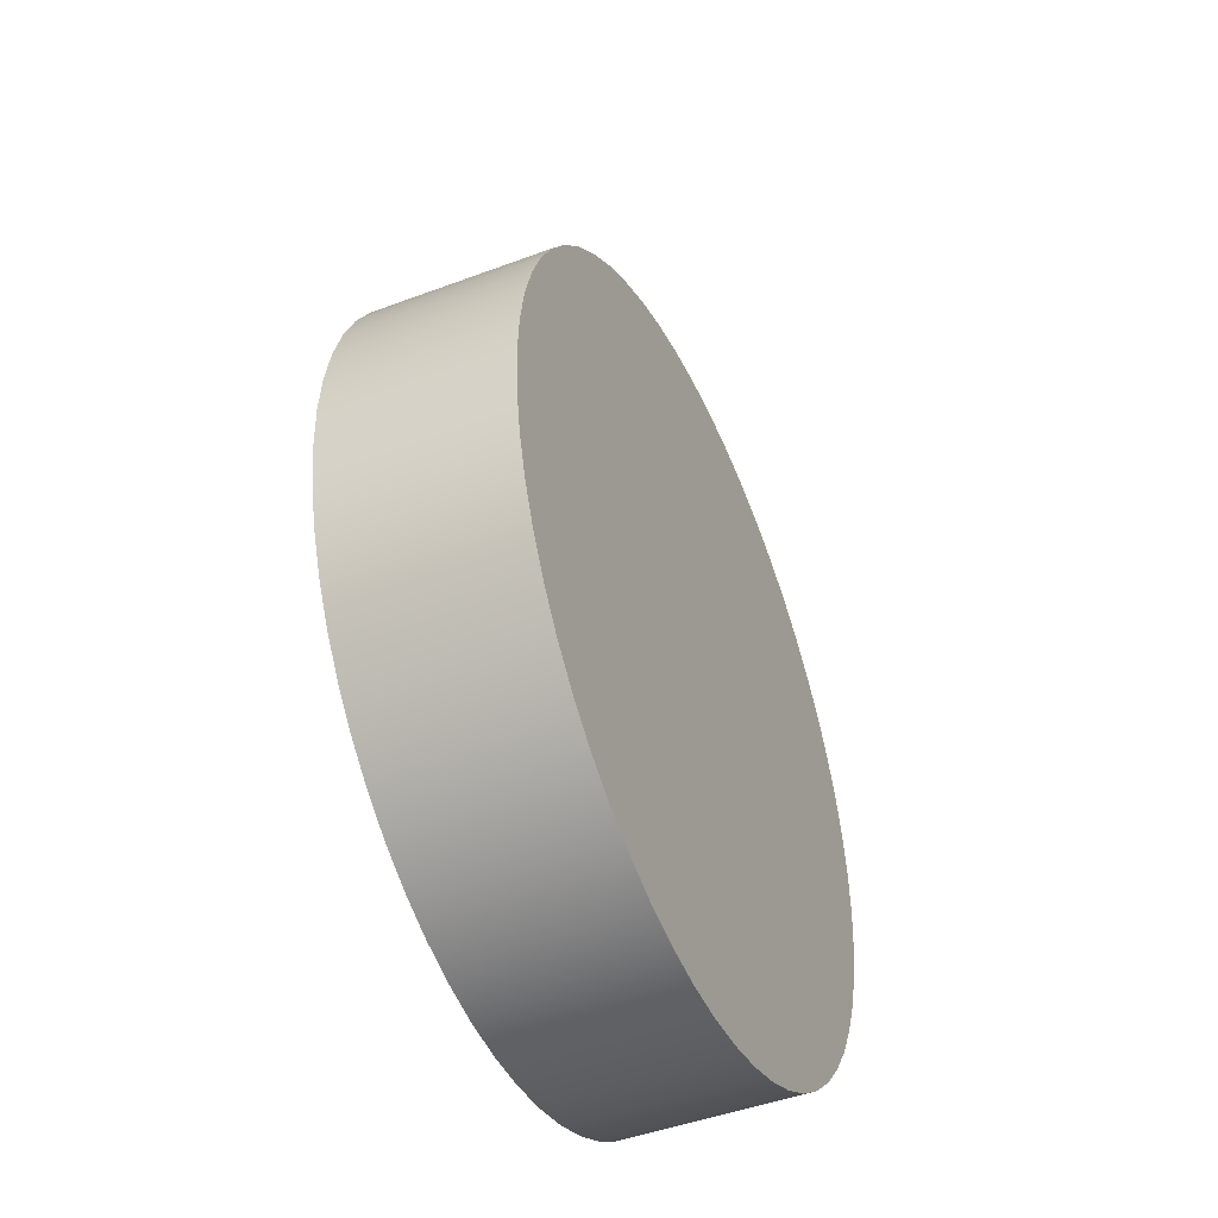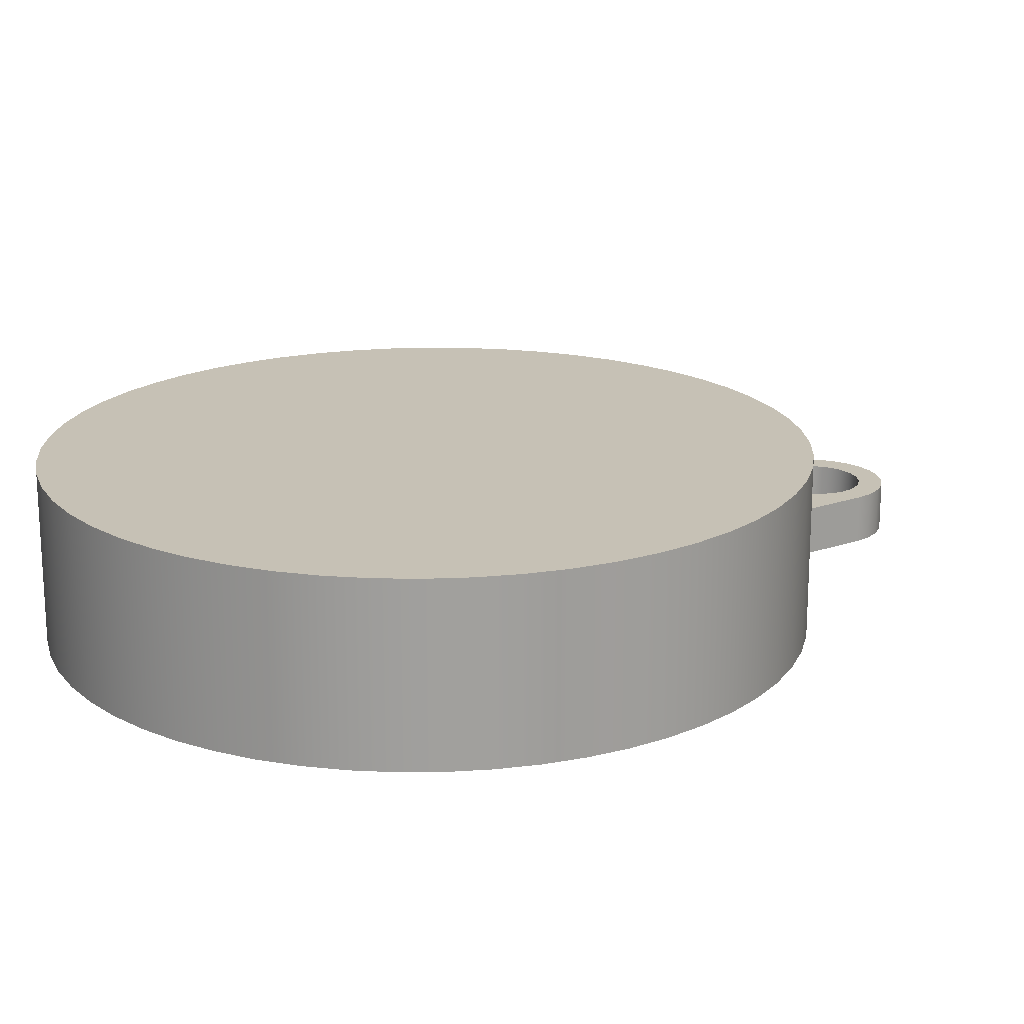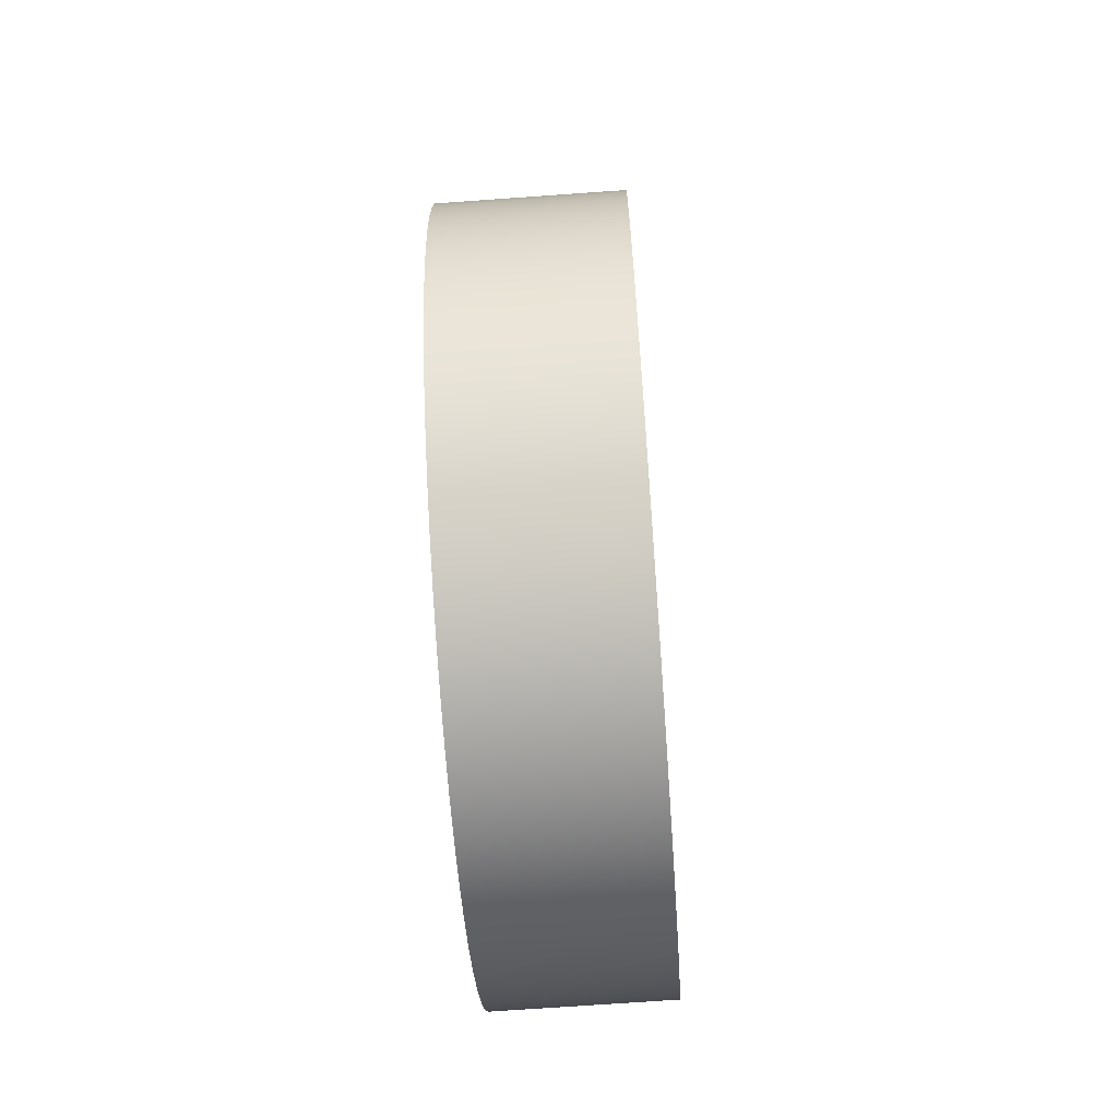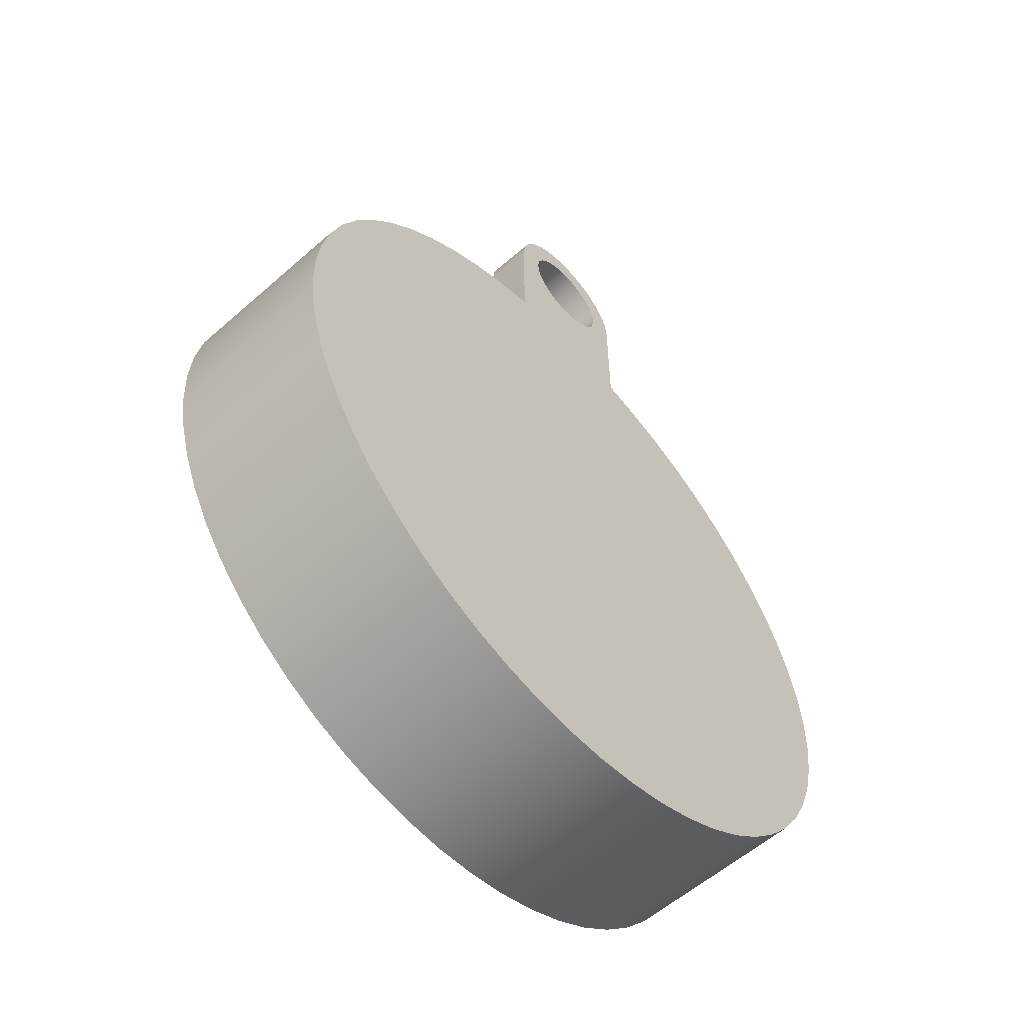
<metadata>
{"format":"obj","ext":"obj","renderer":"f3d","projection":"perspective","resolution":1024,"background":"white","views":[{"elev":-45.1,"azim":113.7,"up":"+Z"},{"elev":18.7,"azim":-123.7,"up":"+Y"},{"elev":-67.3,"azim":-85.9,"up":"+Z"},{"elev":-57.8,"azim":-47.8,"up":"+Z"}]}
</metadata>
<code>
v -1 1 10
v -0.9556 1 10.29
v -0.8262 1 10.56
v -0.6235 1 10.78
v -0.3653 1 10.93
v -0.07473 1 11
v 0.2225 1 10.97
v 0.5 1 10.87
v 0.7331 1 10.68
v 0.901 1 10.43
v 0.9888 1 10.15
v 0.9888 1 9.851
v 0.901 1 9.566
v 0.7331 1 9.32
v 0.5 1 9.134
v 0.2225 1 9.025
v -0.07473 1 9.003
v -0.3653 1 9.069
v -0.6235 1 9.218
v -0.8262 1 9.437
v -0.9556 1 9.705
v -1 0 10
v -0.9556 0 9.705
v -0.8262 0 9.437
v -0.6235 0 9.218
v -0.3653 0 9.069
v -0.07473 0 9.003
v 0.2225 0 9.025
v 0.5 0 9.134
v 0.7331 0 9.32
v 0.901 0 9.566
v 0.9888 0 9.851
v 0.9888 0 10.15
v 0.901 0 10.43
v 0.7331 0 10.68
v 0.5 0 10.87
v 0.2225 0 10.97
v -0.07473 0 11
v -0.3653 0 10.93
v -0.6235 0 10.78
v -0.8262 0 10.56
v -0.9556 0 10.29
v -1 1 10
v -1 0 10
v -1.5 0 10
v -1.456 0 10.36
v -1.328 0 10.7
v -1.123 0 10.99
v -0.8521 0 11.23
v -0.5319 0 11.4
v -0.1808 0 11.49
v 0.1808 0 11.49
v 0.5319 0 11.4
v 0.8521 0 11.23
v 1.123 0 10.99
v 1.328 0 10.7
v 1.456 0 10.36
v 1.5 0 10
v 1.5 1 10
v 1.456 1 10.36
v 1.328 1 10.7
v 1.123 1 10.99
v 0.8521 1 11.23
v 0.5319 1 11.4
v 0.1808 1 11.49
v -0.1808 1 11.49
v -0.5319 1 11.4
v -0.8521 1 11.23
v -1.123 1 10.99
v -1.328 1 10.7
v -1.456 1 10.36
v -1.5 1 10
v -1.5 0 7.348
v -1.5 0 10
v -1.5 1 10
v -1.5 1 7.348
v 1.5 0 10
v 1.5 0 7.348
v 1.5 1 7.348
v 1.5 1 10
v -1 1 10
v -0.9556 1 9.705
v -0.8262 1 9.437
v -0.6235 1 9.218
v -0.3653 1 9.069
v -0.07473 1 9.003
v 0.2225 1 9.025
v 0.5 1 9.134
v 0.7331 1 9.32
v 0.901 1 9.566
v 0.9888 1 9.851
v 0.9888 1 10.15
v 0.901 1 10.43
v 0.7331 1 10.68
v 0.5 1 10.87
v 0.2225 1 10.97
v -0.07473 1 11
v -0.3653 1 10.93
v -0.6235 1 10.78
v -0.8262 1 10.56
v -0.9556 1 10.29
v 1.5 1 10
v 1.5 1 7.348
v 0.7538 1 7.462
v 4.592e-16 1 7.5
v -0.7538 1 7.462
v -1.5 1 7.348
v -1.5 1 10
v -1.456 1 10.36
v -1.328 1 10.7
v -1.123 1 10.99
v -0.8521 1 11.23
v -0.5319 1 11.4
v -0.1808 1 11.49
v 0.1808 1 11.49
v 0.5319 1 11.4
v 0.8521 1 11.23
v 1.123 1 10.99
v 1.328 1 10.7
v 1.456 1 10.36
v 1.5 1 7.348
v 1.5 0 7.348
v 2.304 0 7.137
v 3.081 0 6.838
v 3.819 0 6.455
v 4.51 0 5.992
v 5.146 0 5.456
v 5.718 0 4.853
v 6.22 0 4.19
v 6.646 0 3.475
v 6.99 0 2.718
v 7.248 0 1.927
v 7.417 0 1.113
v 7.495 0 0.285
v 7.48 0 -0.5466
v 7.374 0 -1.371
v 7.176 0 -2.179
v 6.891 0 -2.961
v 6.521 0 -3.705
v 6.07 0 -4.405
v 5.545 0 -5.05
v 4.952 0 -5.633
v 4.298 0 -6.146
v 3.591 0 -6.584
v 2.84 0 -6.942
v 2.054 0 -7.213
v 1.242 0 -7.396
v 0.4159 0 -7.488
v -0.4159 0 -7.488
v -1.242 0 -7.396
v -2.054 0 -7.213
v -2.84 0 -6.942
v -3.591 0 -6.584
v -4.298 0 -6.146
v -4.952 0 -5.633
v -5.545 0 -5.05
v -6.07 0 -4.405
v -6.521 0 -3.705
v -6.891 0 -2.961
v -7.176 0 -2.179
v -7.374 0 -1.371
v -7.48 0 -0.5466
v -7.495 0 0.285
v -7.417 0 1.113
v -7.248 0 1.927
v -6.99 0 2.718
v -6.646 0 3.475
v -6.22 0 4.19
v -5.718 0 4.853
v -5.146 0 5.456
v -4.51 0 5.992
v -3.819 0 6.455
v -3.081 0 6.838
v -2.304 0 7.137
v -1.5 0 7.348
v -1.5 1 7.348
v -0.7538 1 7.462
v 4.592e-16 1 7.5
v 0.7538 1 7.462
v -7.5 3.5 9.185e-16
v -7.453 3.5 -0.8397
v -7.312 3.5 -1.669
v -7.079 3.5 -2.477
v -6.757 3.5 -3.254
v -6.35 3.5 -3.99
v -5.864 3.5 -4.676
v -5.303 3.5 -5.303
v -4.676 3.5 -5.864
v -3.99 3.5 -6.35
v -3.254 3.5 -6.757
v -2.477 3.5 -7.079
v -1.669 3.5 -7.312
v -0.8397 3.5 -7.453
v 4.592e-16 3.5 -7.5
v 0.8397 3.5 -7.453
v 1.669 3.5 -7.312
v 2.477 3.5 -7.079
v 3.254 3.5 -6.757
v 3.99 3.5 -6.35
v 4.676 3.5 -5.864
v 5.303 3.5 -5.303
v 5.864 3.5 -4.676
v 6.35 3.5 -3.99
v 6.757 3.5 -3.254
v 7.079 3.5 -2.477
v 7.312 3.5 -1.669
v 7.453 3.5 -0.8397
v 7.5 3.5 0
v 7.453 3.5 0.8397
v 7.312 3.5 1.669
v 7.079 3.5 2.477
v 6.757 3.5 3.254
v 6.35 3.5 3.99
v 5.864 3.5 4.676
v 5.303 3.5 5.303
v 4.676 3.5 5.864
v 3.99 3.5 6.35
v 3.254 3.5 6.757
v 2.477 3.5 7.079
v 1.669 3.5 7.312
v 0.8397 3.5 7.453
v 4.592e-16 3.5 7.5
v -0.8397 3.5 7.453
v -1.669 3.5 7.312
v -2.477 3.5 7.079
v -3.254 3.5 6.757
v -3.99 3.5 6.35
v -4.676 3.5 5.864
v -5.303 3.5 5.303
v -5.864 3.5 4.676
v -6.35 3.5 3.99
v -6.757 3.5 3.254
v -7.079 3.5 2.477
v -7.312 3.5 1.669
v -7.453 3.5 0.8397
v -7.48 0 -0.5466
v -7.5 3.5 9.185e-16
v -7.5 3.5 9.185e-16
v -7.453 3.5 0.8397
v -7.312 3.5 1.669
v -7.079 3.5 2.477
v -6.757 3.5 3.254
v -6.35 3.5 3.99
v -5.864 3.5 4.676
v -5.303 3.5 5.303
v -4.676 3.5 5.864
v -3.99 3.5 6.35
v -3.254 3.5 6.757
v -2.477 3.5 7.079
v -1.669 3.5 7.312
v -0.8397 3.5 7.453
v 4.592e-16 3.5 7.5
v 0.8397 3.5 7.453
v 1.669 3.5 7.312
v 2.477 3.5 7.079
v 3.254 3.5 6.757
v 3.99 3.5 6.35
v 4.676 3.5 5.864
v 5.303 3.5 5.303
v 5.864 3.5 4.676
v 6.35 3.5 3.99
v 6.757 3.5 3.254
v 7.079 3.5 2.477
v 7.312 3.5 1.669
v 7.453 3.5 0.8397
v 7.5 3.5 0
v 7.453 3.5 -0.8397
v 7.312 3.5 -1.669
v 7.079 3.5 -2.477
v 6.757 3.5 -3.254
v 6.35 3.5 -3.99
v 5.864 3.5 -4.676
v 5.303 3.5 -5.303
v 4.676 3.5 -5.864
v 3.99 3.5 -6.35
v 3.254 3.5 -6.757
v 2.477 3.5 -7.079
v 1.669 3.5 -7.312
v 0.8397 3.5 -7.453
v 4.592e-16 3.5 -7.5
v -0.8397 3.5 -7.453
v -1.669 3.5 -7.312
v -2.477 3.5 -7.079
v -3.254 3.5 -6.757
v -3.99 3.5 -6.35
v -4.676 3.5 -5.864
v -5.303 3.5 -5.303
v -5.864 3.5 -4.676
v -6.35 3.5 -3.99
v -6.757 3.5 -3.254
v -7.079 3.5 -2.477
v -7.312 3.5 -1.669
v -7.453 3.5 -0.8397
v -1 0 10
v -0.9556 0 10.29
v -0.8262 0 10.56
v -0.6235 0 10.78
v -0.3653 0 10.93
v -0.07473 0 11
v 0.2225 0 10.97
v 0.5 0 10.87
v 0.7331 0 10.68
v 0.901 0 10.43
v 0.9888 0 10.15
v 0.9888 0 9.851
v 0.901 0 9.566
v 0.7331 0 9.32
v 0.5 0 9.134
v 0.2225 0 9.025
v -0.07473 0 9.003
v -0.3653 0 9.069
v -0.6235 0 9.218
v -0.8262 0 9.437
v -0.9556 0 9.705
v -1.5 0 7.348
v -2.304 0 7.137
v -3.081 0 6.838
v -3.819 0 6.455
v -4.51 0 5.992
v -5.146 0 5.456
v -5.718 0 4.853
v -6.22 0 4.19
v -6.646 0 3.475
v -6.99 0 2.718
v -7.248 0 1.927
v -7.417 0 1.113
v -7.495 0 0.285
v -7.48 0 -0.5466
v -7.374 0 -1.371
v -7.176 0 -2.179
v -6.891 0 -2.961
v -6.521 0 -3.705
v -6.07 0 -4.405
v -5.545 0 -5.05
v -4.952 0 -5.633
v -4.298 0 -6.146
v -3.591 0 -6.584
v -2.84 0 -6.942
v -2.054 0 -7.213
v -1.242 0 -7.396
v -0.4159 0 -7.488
v 0.4159 0 -7.488
v 1.242 0 -7.396
v 2.054 0 -7.213
v 2.84 0 -6.942
v 3.591 0 -6.584
v 4.298 0 -6.146
v 4.952 0 -5.633
v 5.545 0 -5.05
v 6.07 0 -4.405
v 6.521 0 -3.705
v 6.891 0 -2.961
v 7.176 0 -2.179
v 7.374 0 -1.371
v 7.48 0 -0.5466
v 7.495 0 0.285
v 7.417 0 1.113
v 7.248 0 1.927
v 6.99 0 2.718
v 6.646 0 3.475
v 6.22 0 4.19
v 5.718 0 4.853
v 5.146 0 5.456
v 4.51 0 5.992
v 3.819 0 6.455
v 3.081 0 6.838
v 2.304 0 7.137
v 1.5 0 7.348
v 1.5 0 10
v 1.456 0 10.36
v 1.328 0 10.7
v 1.123 0 10.99
v 0.8521 0 11.23
v 0.5319 0 11.4
v 0.1808 0 11.49
v -0.1808 0 11.49
v -0.5319 0 11.4
v -0.8521 0 11.23
v -1.123 0 10.99
v -1.328 0 10.7
v -1.456 0 10.36
v -1.5 0 10
g bd47564c-e308-11ea-bdff-54bf646e7e1f
f 2 42 1
f 1 42 44
f 43 22 21
f 21 22 23
f 21 23 20
f 20 23 24
f 20 24 19
f 19 24 25
f 19 25 18
f 18 25 26
f 18 26 17
f 17 26 27
f 17 27 16
f 16 27 28
f 16 28 15
f 15 28 29
f 15 29 14
f 14 29 30
f 14 30 13
f 13 30 31
f 13 31 12
f 12 31 32
f 12 32 11
f 11 32 33
f 11 33 10
f 10 33 34
f 10 34 9
f 9 34 35
f 9 35 8
f 8 35 36
f 8 36 7
f 7 36 37
f 7 37 6
f 6 37 38
f 6 38 5
f 5 38 39
f 5 39 4
f 4 39 40
f 4 40 3
f 3 40 41
f 3 41 2
f 2 41 42
g bd47cb6e-e308-11ea-990a-54bf646e7e1f
f 72 45 71
f 71 45 46
f 71 46 70
f 70 46 47
f 70 47 69
f 69 47 48
f 69 48 68
f 68 48 49
f 68 49 67
f 67 49 50
f 67 50 66
f 66 50 51
f 66 51 65
f 65 51 52
f 65 52 64
f 64 52 53
f 64 53 63
f 63 53 54
f 63 54 62
f 62 54 55
f 62 55 61
f 61 55 56
f 61 56 60
f 60 56 57
f 60 57 59
f 59 57 58
g bd481992-e308-11ea-ba4d-54bf646e7e1f
f 73 74 76
f 76 74 75
g bd4867be-e308-11ea-bac6-54bf646e7e1f
f 77 78 80
f 80 78 79
g bd48b5dc-e308-11ea-ad51-54bf646e7e1f
f 82 108 81
f 81 108 109
f 81 109 101
f 101 109 110
f 101 110 100
f 100 110 111
f 100 111 112
f 82 83 108
f 108 83 107
f 107 83 84
f 107 84 106
f 106 84 85
f 106 85 105
f 105 85 86
f 105 86 87
f 105 87 104
f 104 87 88
f 104 88 89
f 104 89 103
f 103 89 90
f 103 90 102
f 102 90 91
f 102 91 92
f 93 119 92
f 92 119 120
f 92 120 102
f 119 93 118
f 118 93 94
f 118 94 117
f 117 94 95
f 117 95 116
f 116 95 96
f 116 96 115
f 115 96 97
f 115 97 114
f 114 97 98
f 114 98 113
f 113 98 99
f 113 99 112
f 112 99 100
g bd21a79e-e308-11ea-a2e8-54bf646e7e1f
f 122 220 121
f 121 220 221
f 121 221 179
f 179 221 222
f 179 222 178
f 178 222 177
f 177 222 223
f 177 223 176
f 176 223 224
f 176 224 175
f 175 224 174
f 174 224 225
f 174 225 173
f 173 225 226
f 173 226 172
f 172 226 227
f 172 227 171
f 171 227 228
f 171 228 170
f 170 228 229
f 170 229 169
f 169 229 230
f 169 230 168
f 168 230 231
f 168 231 167
f 167 231 232
f 167 232 166
f 166 232 233
f 166 233 165
f 165 233 234
f 165 234 164
f 164 234 235
f 164 235 163
f 163 235 237
f 163 237 162
f 236 180 181
f 236 181 161
f 161 181 182
f 161 182 160
f 160 182 183
f 160 183 159
f 159 183 184
f 159 184 158
f 158 184 185
f 158 185 157
f 157 185 186
f 157 186 156
f 156 186 187
f 156 187 155
f 155 187 188
f 155 188 154
f 154 188 189
f 154 189 153
f 153 189 190
f 153 190 152
f 152 190 191
f 152 191 151
f 151 191 192
f 151 192 150
f 150 192 193
f 150 193 149
f 149 193 194
f 149 194 148
f 148 194 195
f 148 195 147
f 147 195 196
f 147 196 146
f 146 196 197
f 146 197 145
f 145 197 198
f 145 198 144
f 144 198 199
f 144 199 143
f 143 199 200
f 143 200 142
f 142 200 201
f 142 201 141
f 141 201 202
f 141 202 140
f 140 202 203
f 140 203 139
f 139 203 204
f 139 204 138
f 138 204 205
f 138 205 137
f 137 205 206
f 137 206 136
f 136 206 207
f 136 207 135
f 135 207 208
f 135 208 134
f 134 208 209
f 134 209 133
f 133 209 210
f 133 210 132
f 132 210 211
f 132 211 131
f 131 211 212
f 131 212 130
f 130 212 213
f 130 213 129
f 129 213 214
f 129 214 128
f 128 214 215
f 128 215 127
f 127 215 216
f 127 216 126
f 126 216 217
f 126 217 125
f 125 217 218
f 125 218 124
f 124 218 219
f 124 219 123
f 123 219 220
f 123 220 122
g bd21f5be-e308-11ea-806a-54bf646e7e1f
f 239 265 238
f 238 265 266
f 238 266 293
f 293 266 267
f 293 267 292
f 292 267 268
f 292 268 291
f 291 268 269
f 291 269 290
f 290 269 270
f 290 270 289
f 289 270 271
f 289 271 288
f 288 271 272
f 288 272 287
f 287 272 273
f 287 273 286
f 286 273 274
f 286 274 285
f 285 274 275
f 285 275 284
f 284 275 276
f 284 276 283
f 283 276 277
f 283 277 282
f 282 277 278
f 282 278 281
f 281 278 279
f 281 279 280
f 265 239 264
f 264 239 240
f 264 240 263
f 263 240 241
f 263 241 262
f 262 241 242
f 262 242 261
f 261 242 243
f 261 243 260
f 260 243 244
f 260 244 259
f 259 244 245
f 259 245 258
f 258 245 246
f 258 246 257
f 257 246 247
f 257 247 256
f 256 247 248
f 256 248 255
f 255 248 249
f 255 249 254
f 254 249 250
f 254 250 253
f 253 250 251
f 253 251 252
g bd221ccc-e308-11ea-933e-54bf646e7e1f
f 295 381 294
f 294 381 382
f 294 382 314
f 314 382 313
f 313 382 312
f 312 382 315
f 312 315 311
f 311 315 310
f 310 315 368
f 310 368 309
f 309 368 308
f 308 368 307
f 307 368 369
f 307 369 306
f 306 369 305
f 305 369 304
f 304 369 370
f 304 370 303
f 303 370 371
f 303 371 302
f 302 371 301
f 301 371 372
f 301 372 300
f 300 372 299
f 299 372 373
f 299 373 378
f 378 373 377
f 377 373 374
f 377 374 376
f 376 374 375
f 295 296 381
f 381 296 380
f 380 296 297
f 380 297 379
f 379 297 298
f 379 298 299
f 368 315 367
f 367 315 316
f 367 316 366
f 366 316 317
f 366 317 365
f 365 317 318
f 365 318 364
f 364 318 319
f 364 319 363
f 363 319 320
f 363 320 362
f 362 320 342
f 362 342 343
f 321 338 320
f 320 338 339
f 320 339 340
f 322 333 321
f 321 333 334
f 321 334 335
f 333 322 332
f 332 322 323
f 332 323 331
f 331 323 324
f 331 324 330
f 330 324 325
f 330 325 329
f 329 325 326
f 329 326 328
f 328 326 327
f 335 336 321
f 321 336 337
f 321 337 338
f 340 341 320
f 320 341 342
f 343 344 362
f 362 344 345
f 362 345 346
f 346 347 362
f 362 347 348
f 362 348 349
f 349 350 362
f 362 350 361
f 361 350 351
f 361 351 360
f 360 351 352
f 360 352 359
f 359 352 353
f 359 353 358
f 358 353 354
f 358 354 357
f 357 354 355
f 357 355 356
f 378 379 299

</code>
